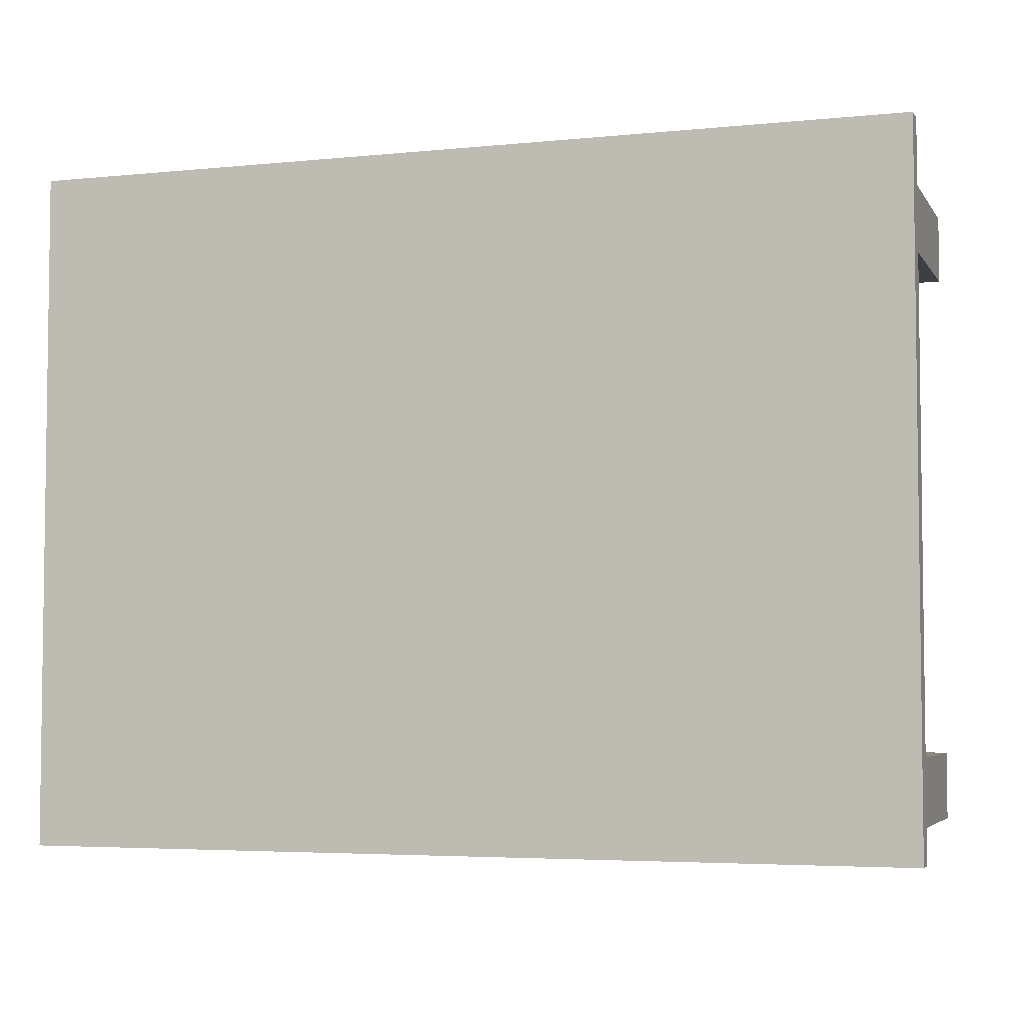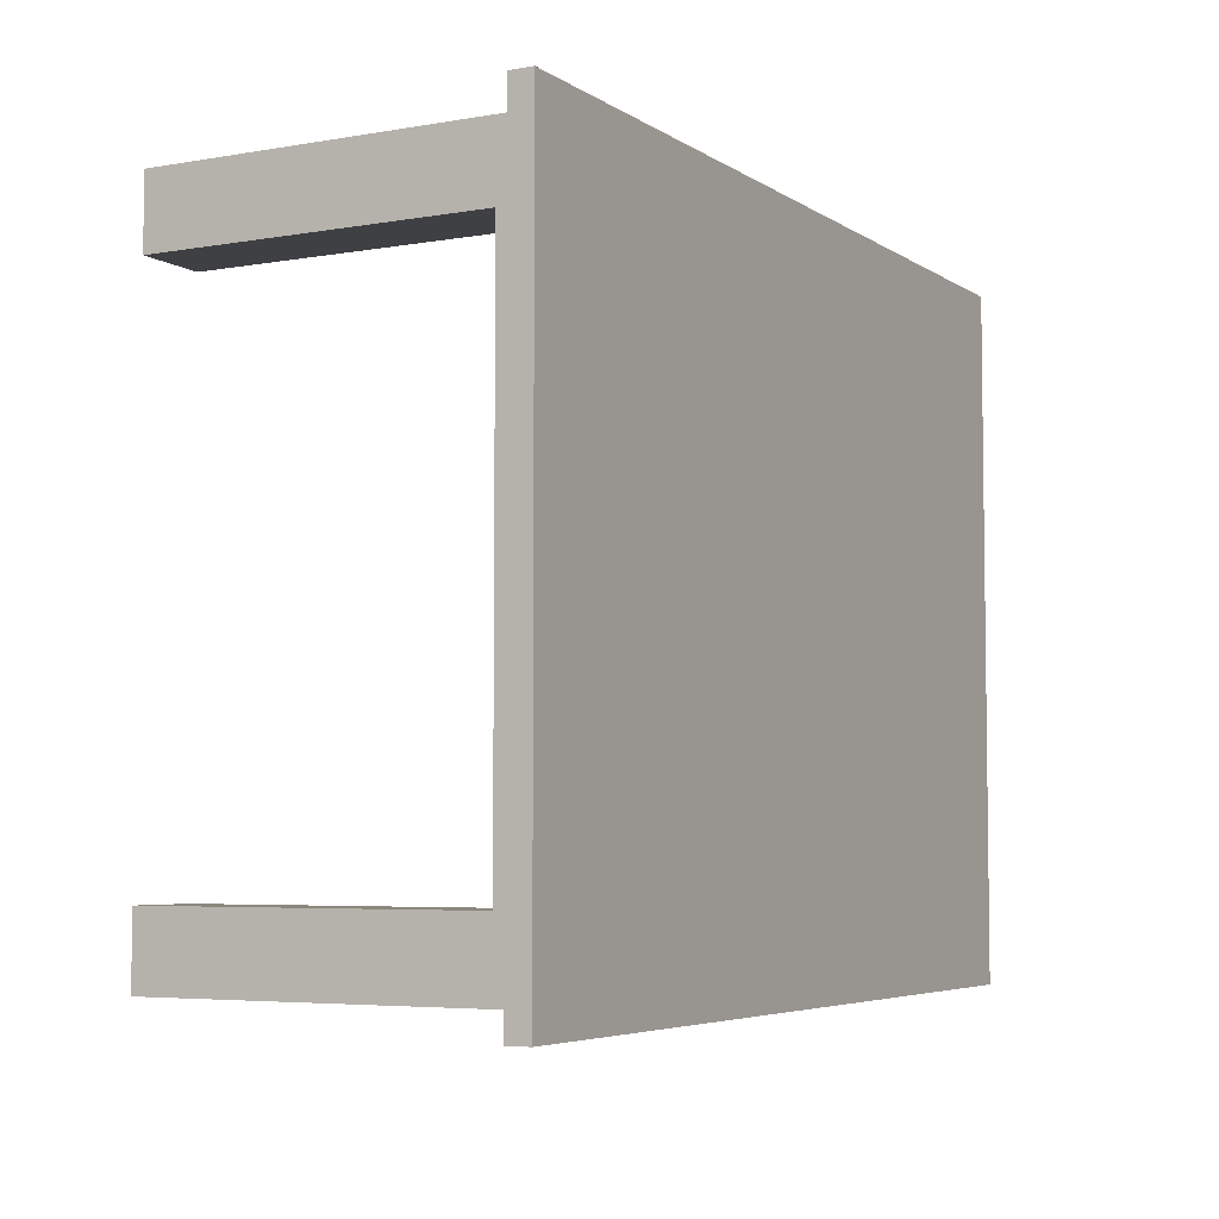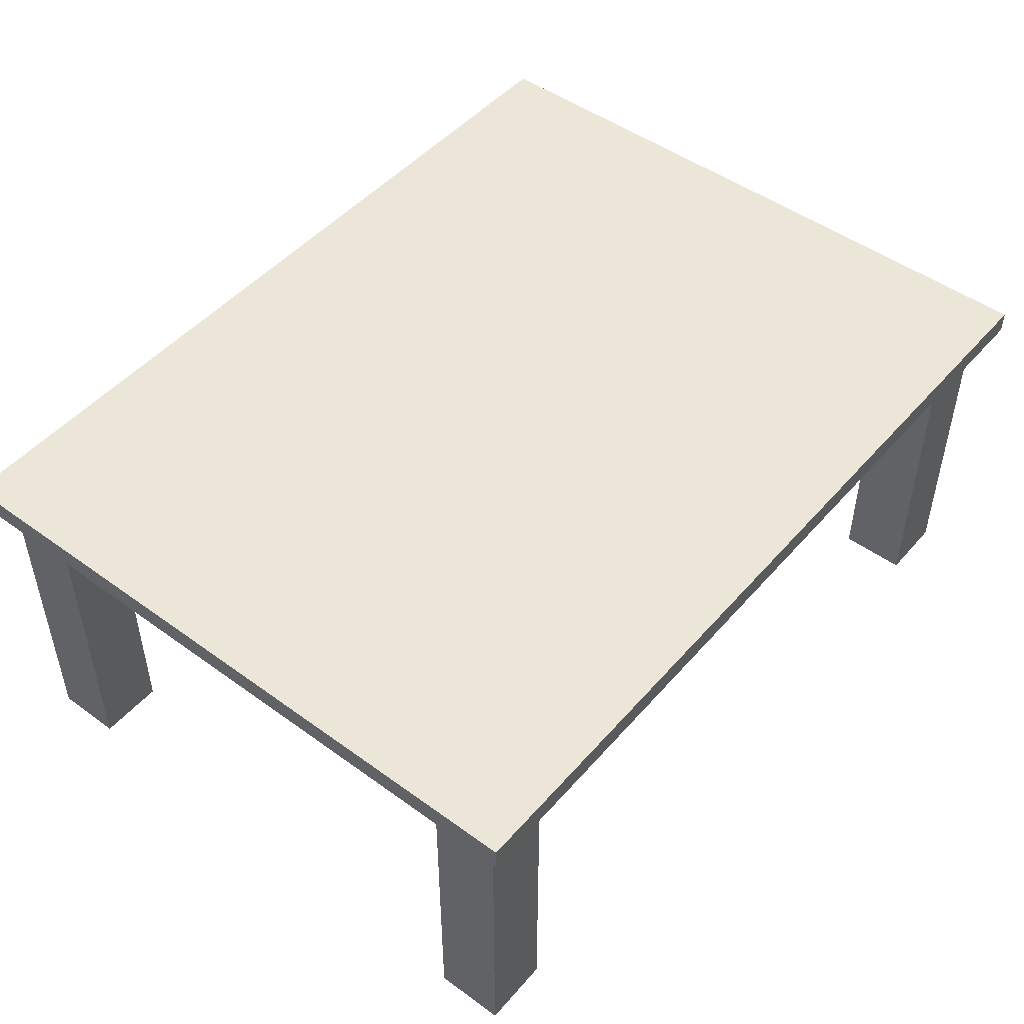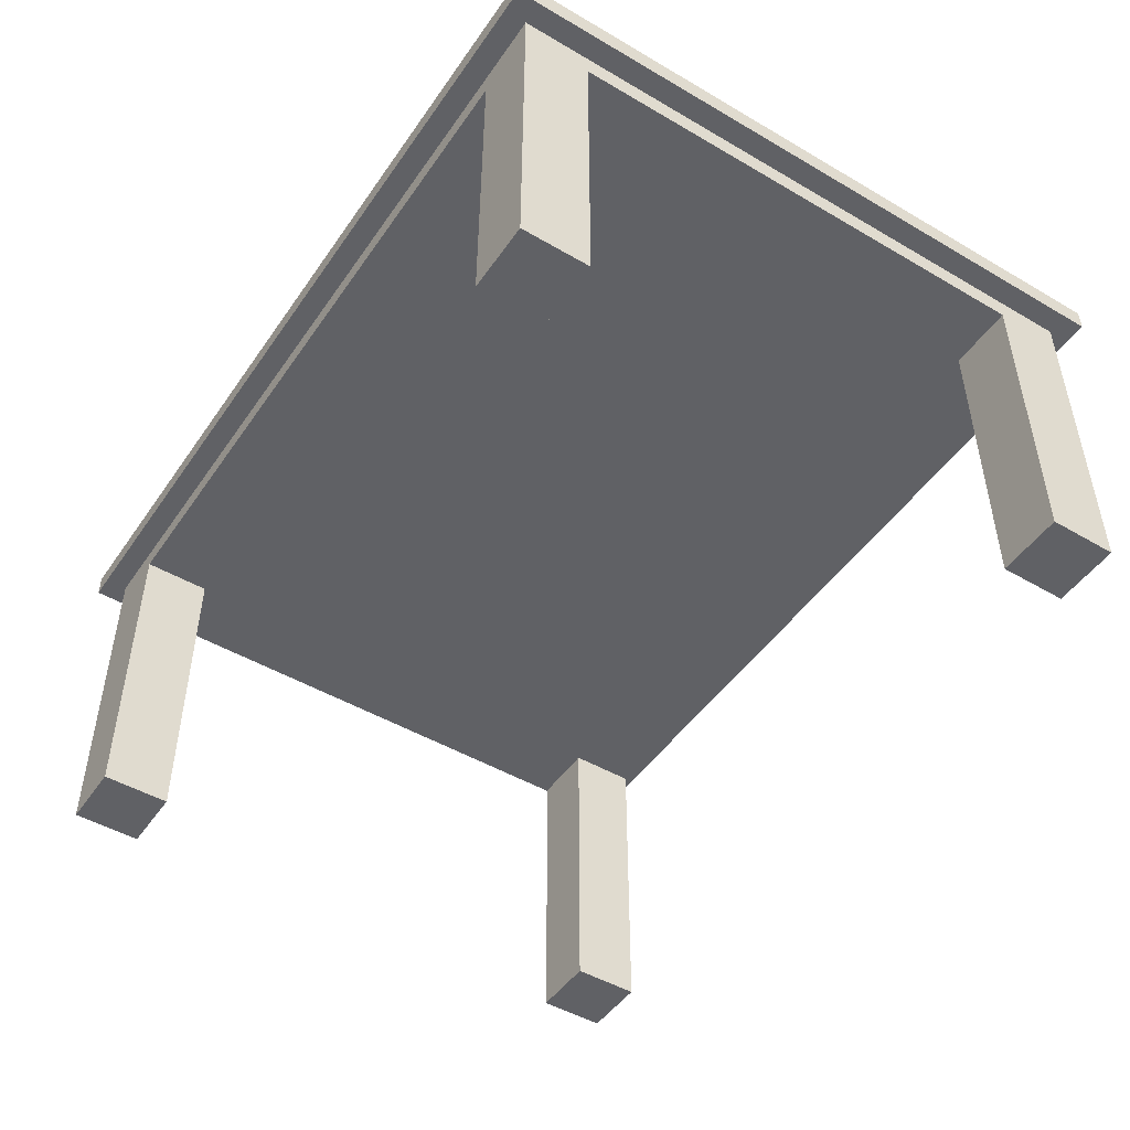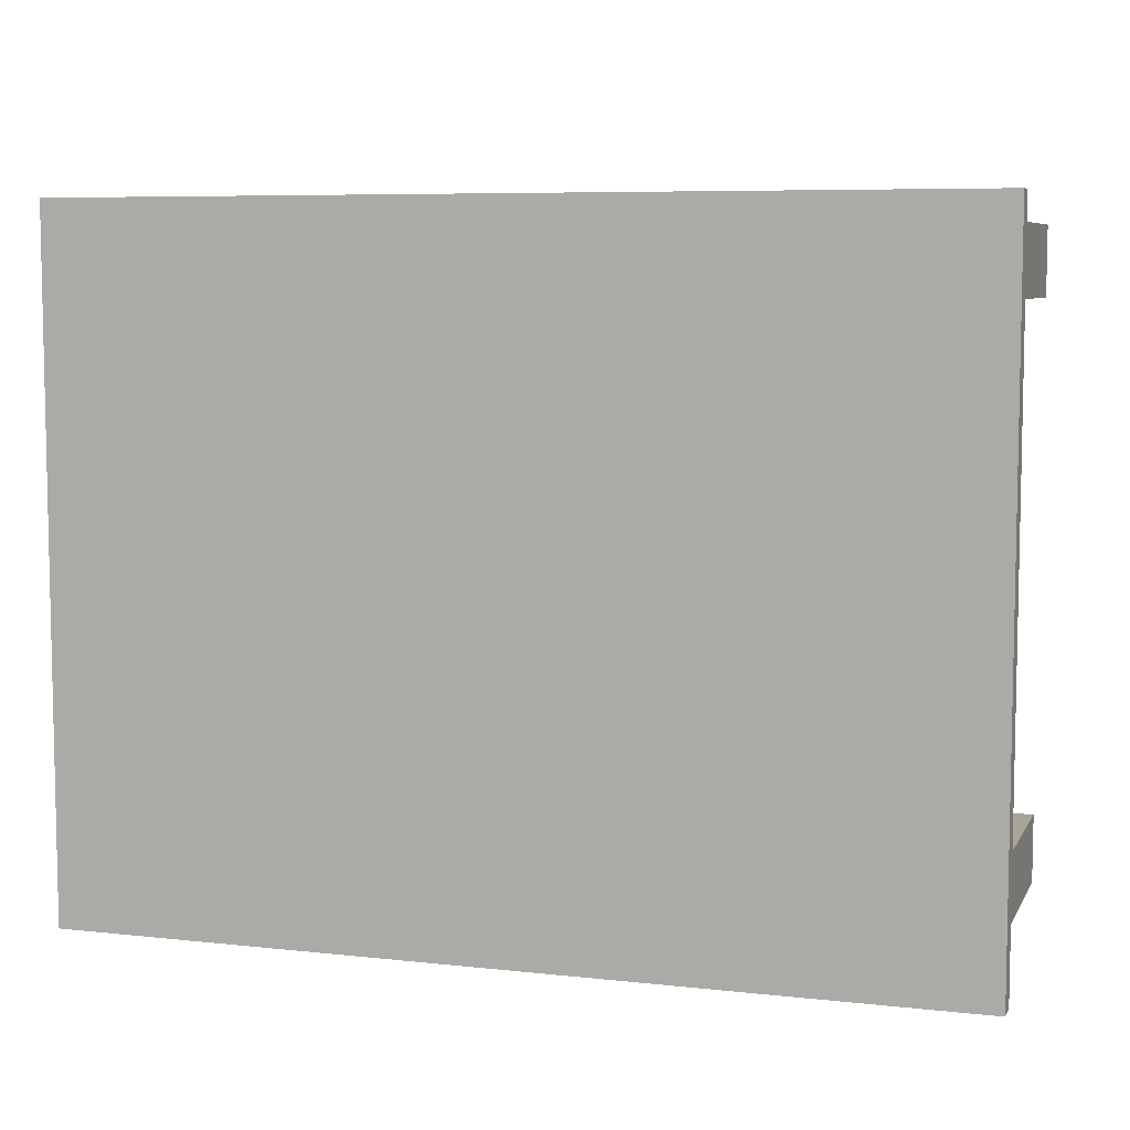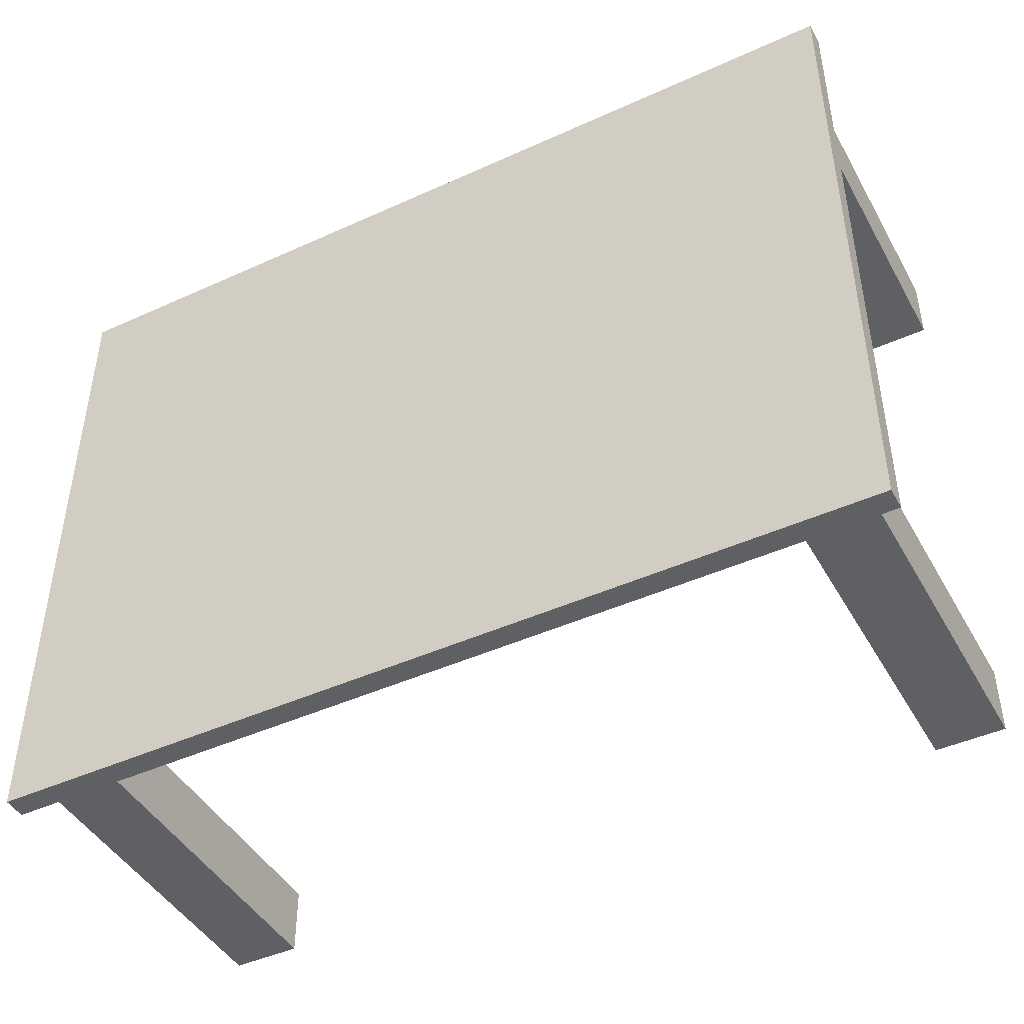
<metadata>
{"format":"obj","ext":"obj","renderer":"f3d","projection":"perspective","resolution":1024,"background":"white","views":[{"elev":-4.5,"azim":-161.9,"up":"+Z"},{"elev":-5.1,"azim":118.6,"up":"+Z"},{"elev":48.6,"azim":-51.0,"up":"+Y"},{"elev":-48.2,"azim":-123.2,"up":"+Y"},{"elev":7.0,"azim":-162.2,"up":"+Z"},{"elev":-44.9,"azim":-152.2,"up":"+Z"}]}
</metadata>
<code>
o
v -1.9 1.5 1.5
v -1.9 1.5 -1.5
v -1.9 1.6 1.5
v -1.9 1.6 -1.5
v -1.8 0 1.4
v -1.8 0 1.1
v -1.8 0 -1.1
v -1.8 0 -1.4
v -1.8 1.4 1.1
v -1.8 1.4 -1.1
v -1.8 1.5 1.4
v -1.8 1.5 -1.4
v 1.6 0 1.4
v 1.6 0 1.1
v 1.6 0 -1.1
v 1.6 0 -1.4
v 1.6 1.4 1.4
v 1.6 1.4 1.1
v 1.6 1.4 -1.1
v 1.6 1.4 -1.4
v -1.5 0 1.4
v -1.5 0 1.1
v -1.5 0 -1.1
v -1.5 0 -1.4
v -1.5 1.4 1.4
v -1.5 1.4 1.1
v -1.5 1.4 -1.1
v -1.5 1.4 -1.4
v 1.9 0 1.4
v 1.9 0 1.1
v 1.9 0 -1.1
v 1.9 0 -1.4
v 1.9 1.4 1.1
v 1.9 1.4 -1.1
v 1.9 1.5 1.4
v 1.9 1.5 -1.4
v 2 1.5 1.5
v 2 1.5 -1.5
v 2 1.6 1.5
v 2 1.6 -1.5
v -1.9 1.5 1.5
v -1.9 1.6 1.5
v 2 1.5 1.5
v 2 1.6 1.5
v -1.8 0 1.4
v -1.8 1.5 1.4
v -1.5 0 1.4
v -1.5 1.4 1.4
v 1.6 0 1.4
v 1.6 1.4 1.4
v 1.9 0 1.4
v 1.9 1.5 1.4
v -1.8 0 -1.1
v -1.8 1.4 -1.1
v -1.5 0 -1.1
v -1.5 1.4 -1.1
v 1.6 0 -1.1
v 1.6 1.4 -1.1
v 1.9 0 -1.1
v 1.9 1.4 -1.1
v -1.8 0 1.1
v -1.8 1.4 1.1
v -1.5 0 1.1
v -1.5 1.4 1.1
v 1.6 0 1.1
v 1.6 1.4 1.1
v 1.9 0 1.1
v 1.9 1.4 1.1
v -1.8 0 -1.4
v -1.8 1.5 -1.4
v -1.5 0 -1.4
v -1.5 1.4 -1.4
v 1.6 0 -1.4
v 1.6 1.4 -1.4
v 1.9 0 -1.4
v 1.9 1.5 -1.4
v -1.9 1.5 -1.5
v -1.9 1.6 -1.5
v 2 1.5 -1.5
v 2 1.6 -1.5
v -1.8 0 1.4
v -1.5 0 1.4
v 1.6 0 1.4
v 1.9 0 1.4
v -1.8 0 1.1
v -1.5 0 1.1
v 1.6 0 1.1
v 1.9 0 1.1
v -1.8 0 -1.1
v -1.5 0 -1.1
v 1.6 0 -1.1
v 1.9 0 -1.1
v -1.8 0 -1.4
v -1.5 0 -1.4
v 1.6 0 -1.4
v 1.9 0 -1.4
v -1.5 1.4 1.4
v 1.6 1.4 1.4
v -1.8 1.4 1.1
v -1.5 1.4 1.1
v 1.6 1.4 1.1
v 1.9 1.4 1.1
v -1.8 1.4 -1.1
v -1.5 1.4 -1.1
v 1.6 1.4 -1.1
v 1.9 1.4 -1.1
v -1.5 1.4 -1.4
v 1.6 1.4 -1.4
v -1.9 1.5 1.5
v 2 1.5 1.5
v -1.8 1.5 1.4
v 1.9 1.5 1.4
v -1.8 1.5 -1.4
v 1.9 1.5 -1.4
v -1.9 1.5 -1.5
v 2 1.5 -1.5
v -1.9 1.6 1.5
v 2 1.6 1.5
v -1.9 1.6 -1.5
v 2 1.6 -1.5
f 3 2 1
f 4 2 3
f 9 6 5
f 10 8 7
f 11 9 5
f 11 10 9
f 12 8 10
f 12 10 11
f 17 14 13
f 18 14 17
f 19 16 15
f 20 16 19
f 21 22 25
f 25 22 26
f 23 24 27
f 27 24 28
f 29 30 33
f 31 32 34
f 29 33 35
f 33 34 35
f 34 32 36
f 35 34 36
f 37 38 39
f 39 38 40
f 43 42 41
f 44 42 43
f 47 46 45
f 48 46 47
f 50 46 48
f 51 50 49
f 52 46 50
f 52 50 51
f 55 54 53
f 56 54 55
f 59 58 57
f 60 58 59
f 61 62 63
f 63 62 64
f 65 66 67
f 67 66 68
f 69 70 71
f 71 70 72
f 72 70 74
f 73 74 75
f 74 70 76
f 75 74 76
f 77 78 79
f 79 78 80
f 85 82 81
f 86 82 85
f 87 84 83
f 88 84 87
f 93 90 89
f 94 90 93
f 95 92 91
f 96 92 95
f 100 98 97
f 101 98 100
f 103 100 99
f 103 102 101
f 103 101 100
f 104 102 103
f 105 102 104
f 106 102 105
f 107 105 104
f 108 105 107
f 111 110 109
f 112 110 111
f 113 111 109
f 114 110 112
f 115 113 109
f 115 114 113
f 116 110 114
f 116 114 115
f 117 118 119
f 119 118 120

</code>
